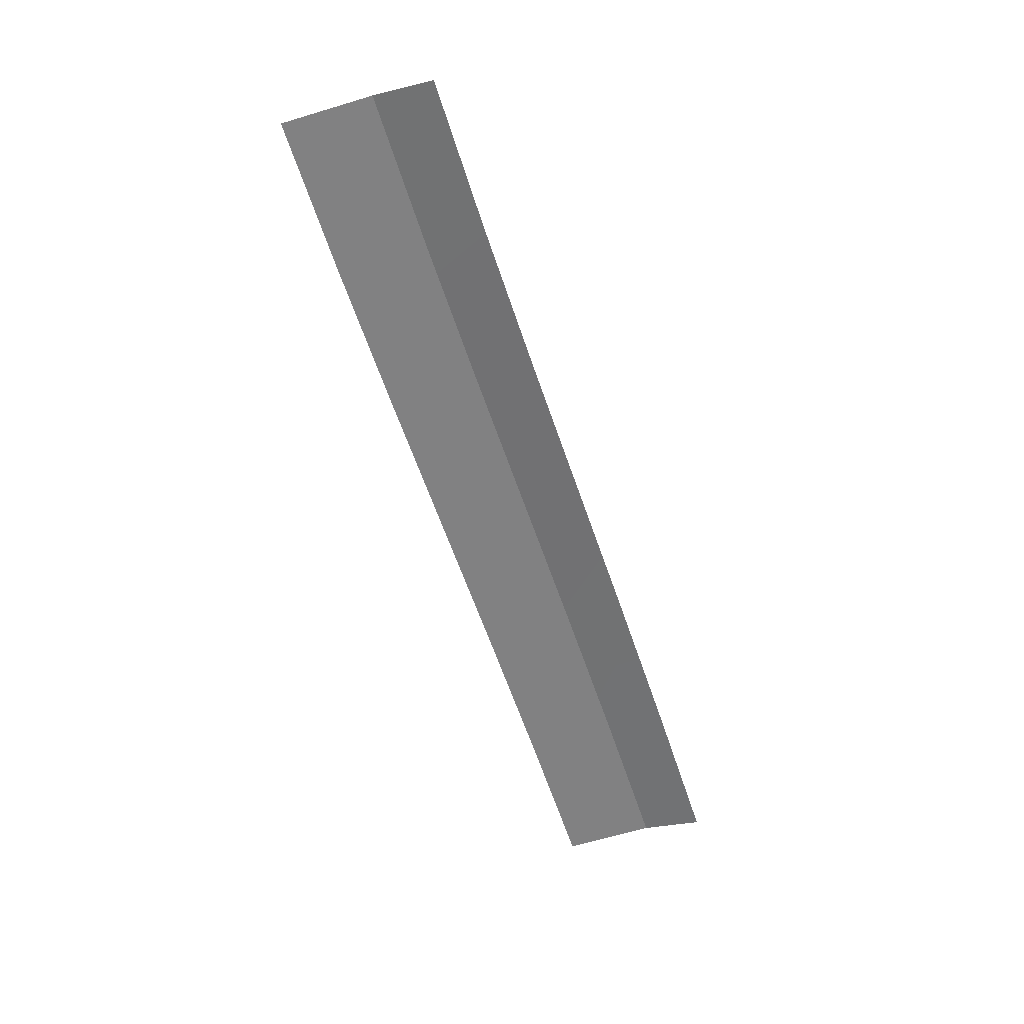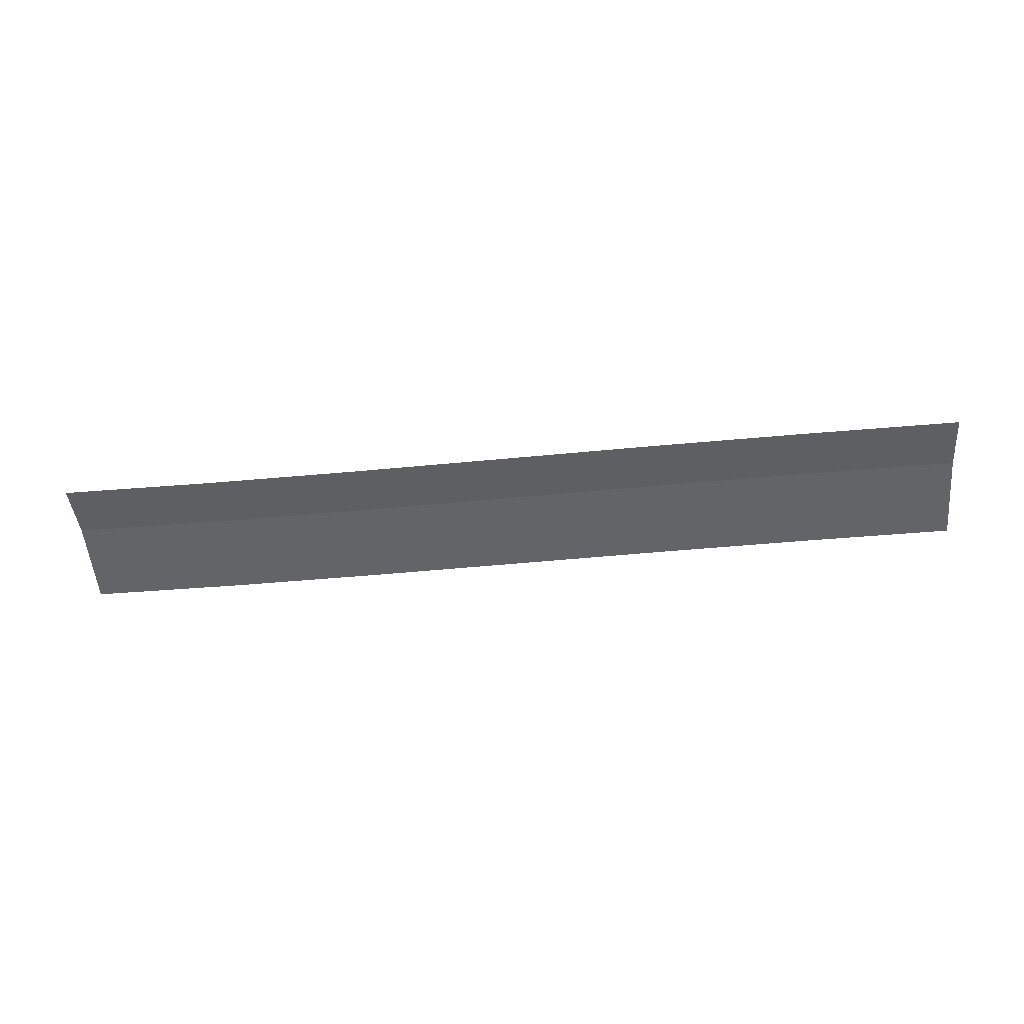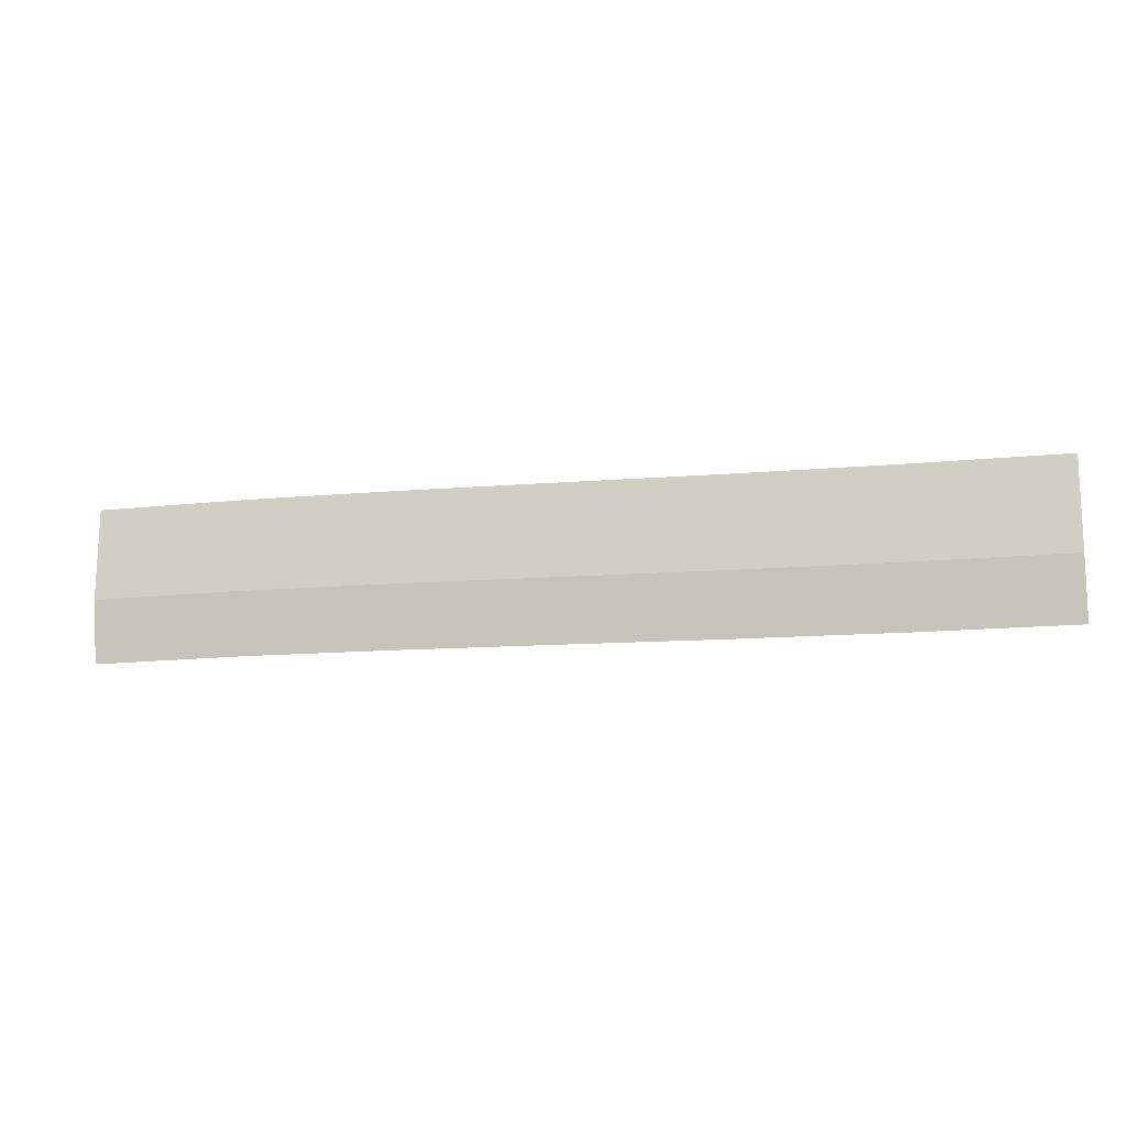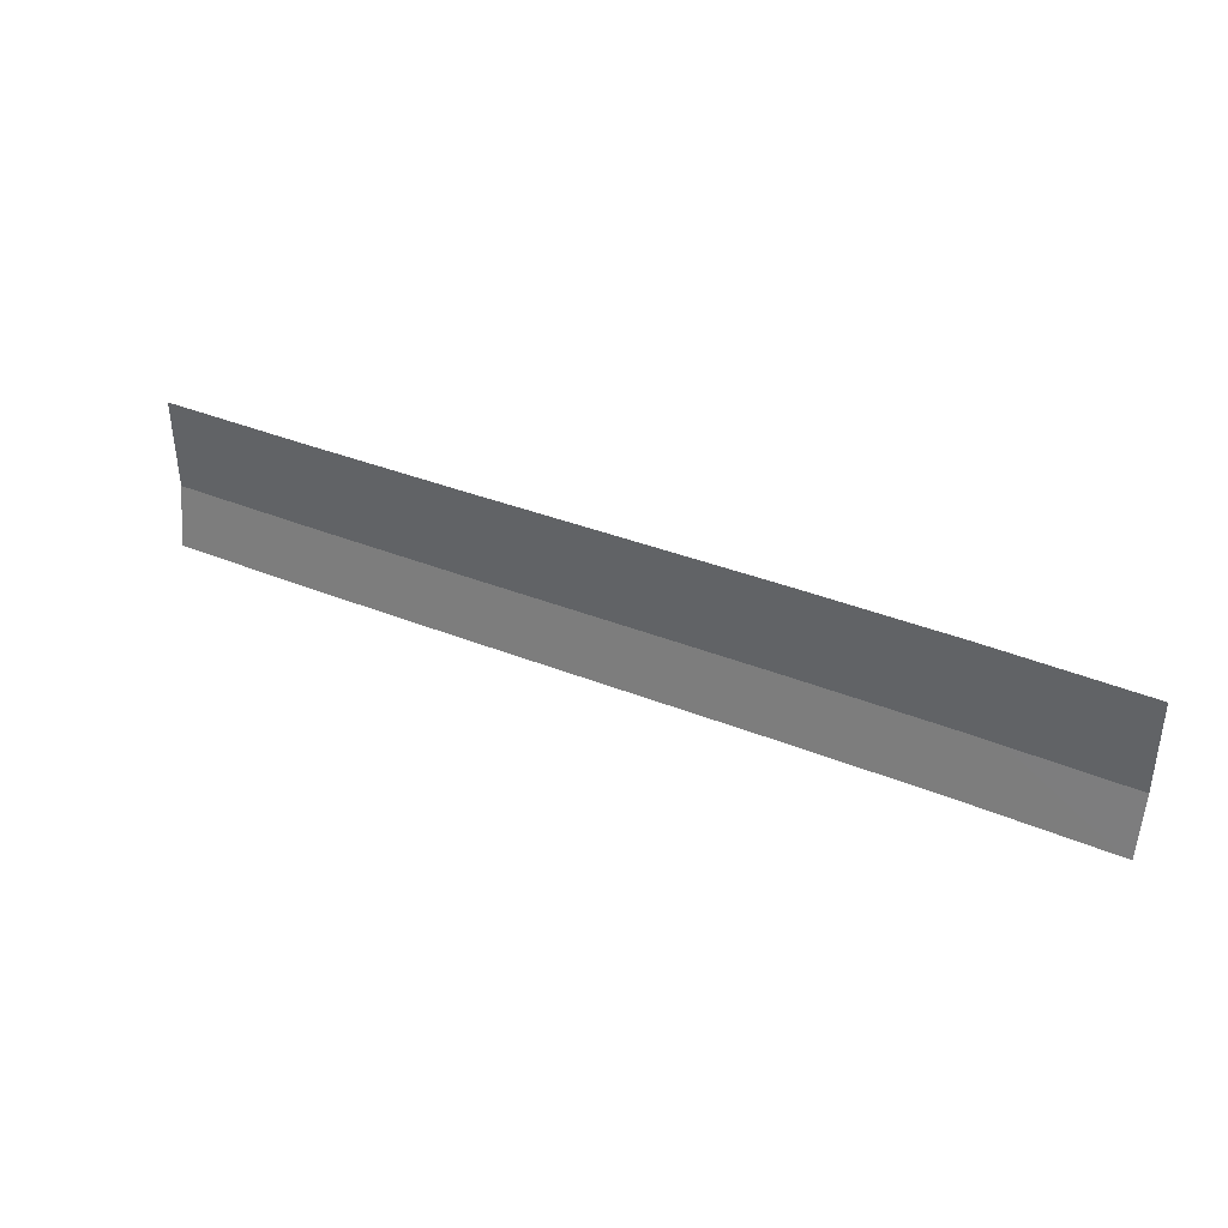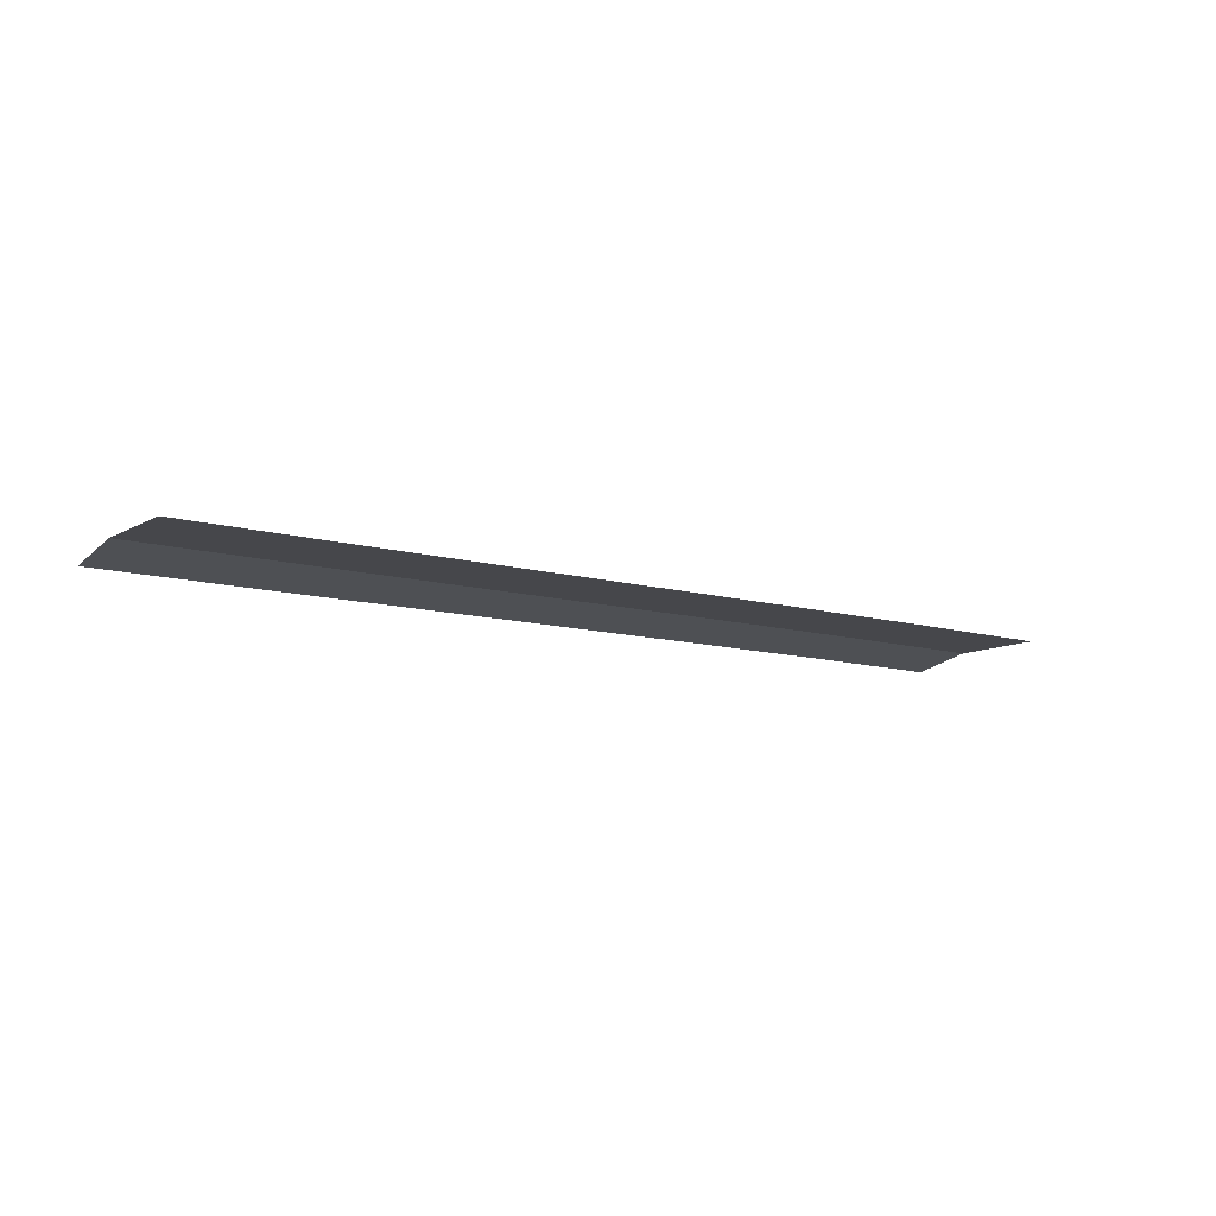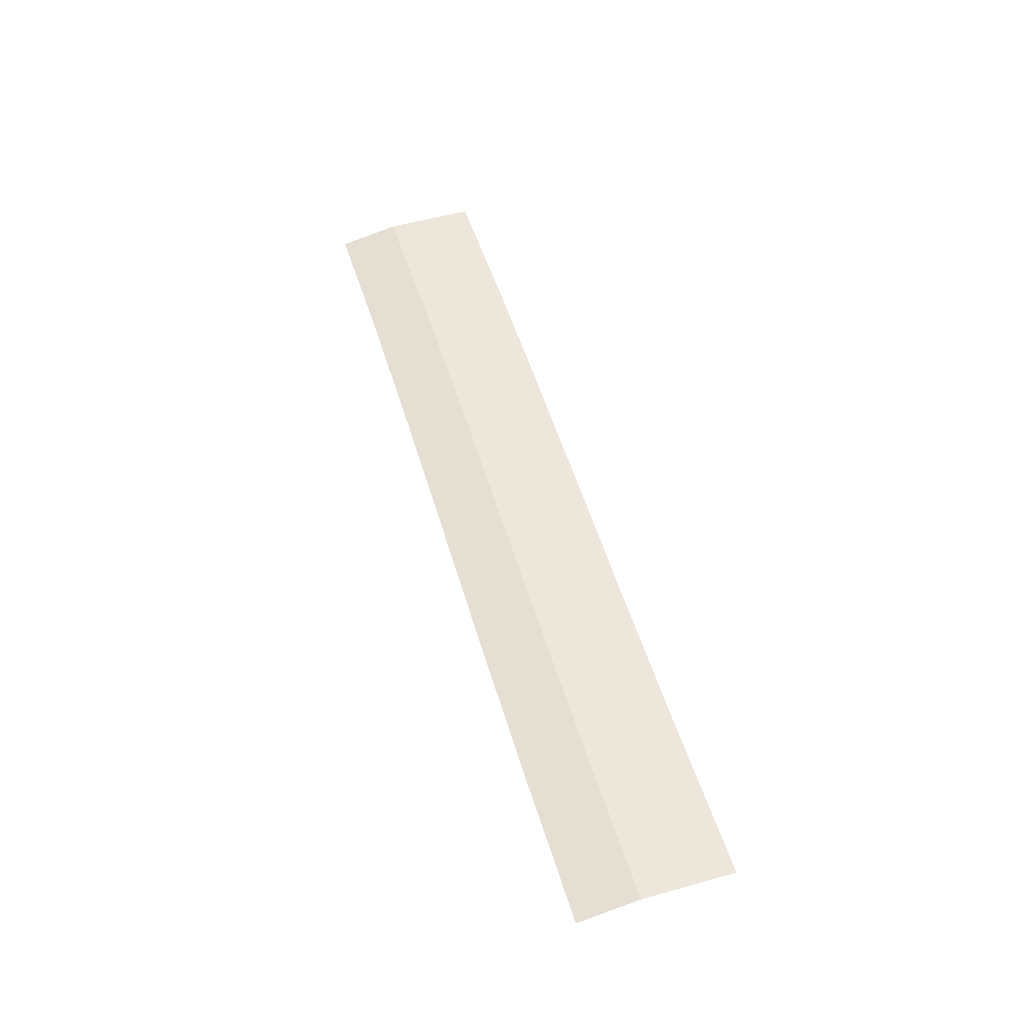
<metadata>
{"format":"obj","ext":"obj","renderer":"f3d","projection":"perspective","resolution":1024,"background":"white","views":[{"elev":-60.5,"azim":107.1,"up":"+Y"},{"elev":-51.2,"azim":-175.5,"up":"+Y"},{"elev":-17.5,"azim":-167.0,"up":"+Z"},{"elev":38.0,"azim":28.5,"up":"+Z"},{"elev":-10.7,"azim":-37.1,"up":"+Y"},{"elev":51.4,"azim":-107.5,"up":"+Y"}]}
</metadata>
<code>
g SCutL58
v -427.5 34.32 737.4
v -427.5 34.32 737.4
v -427.6 34.32 740.4
v -427.6 34.32 740.4
v -427.5 33.93 735.4
v -427.5 33.93 735.4
v -427.5 34.32 737.4
v -427.5 34.32 737.4
v -422.4 34.32 737.5
v -422.4 34.32 737.5
v -422.5 34.32 740.5
v -422.5 34.32 740.5
v -422.4 33.93 735.5
v -422.4 33.93 735.5
v -422.4 34.32 737.5
v -422.4 34.32 737.5
v -417.3 34.32 737.6
v -417.3 34.32 737.6
v -417.3 34.32 740.6
v -417.3 34.32 740.6
v -417.2 33.94 735.6
v -417.2 33.94 735.6
v -417.3 34.32 737.6
v -417.3 34.32 737.6
v -412.1 34.32 737.7
v -412.1 34.32 737.7
v -412.2 34.32 740.7
v -412.2 34.32 740.7
v -412.1 33.94 735.7
v -412.1 33.94 735.7
v -412.1 34.32 737.7
v -412.1 34.32 737.7
v -407.2 34.32 737.9
v -407.2 34.32 737.9
v -407.2 34.32 740.9
v -407.2 34.32 740.9
v -407.1 33.94 735.9
v -407.1 33.94 735.9
v -407.2 34.32 737.9
v -407.2 34.32 737.9
v -402.2 34.32 738
v -402.2 34.32 738
v -402.2 34.32 741
v -402.2 34.32 741
v -402.1 33.94 736
v -402.1 33.94 736
v -402.2 34.32 738
v -402.2 34.32 738
v -397.2 34.32 738
v -397.2 34.32 738
v -397.2 34.32 741
v -397.2 34.32 741
v -397.2 33.93 736
v -397.2 33.93 736
v -397.2 34.32 738
v -397.2 34.32 738
f 9 1 3
f 11 9 3
f 13 5 7
f 15 13 7
f 17 9 11
f 19 17 11
f 21 13 15
f 23 21 15
f 25 17 19
f 27 25 19
f 29 21 23
f 31 29 23
f 33 25 27
f 35 33 27
f 37 29 31
f 39 37 31
f 41 33 35
f 43 41 35
f 45 37 39
f 47 45 39
f 49 41 43
f 51 49 43
f 53 45 47
f 55 53 47

</code>
